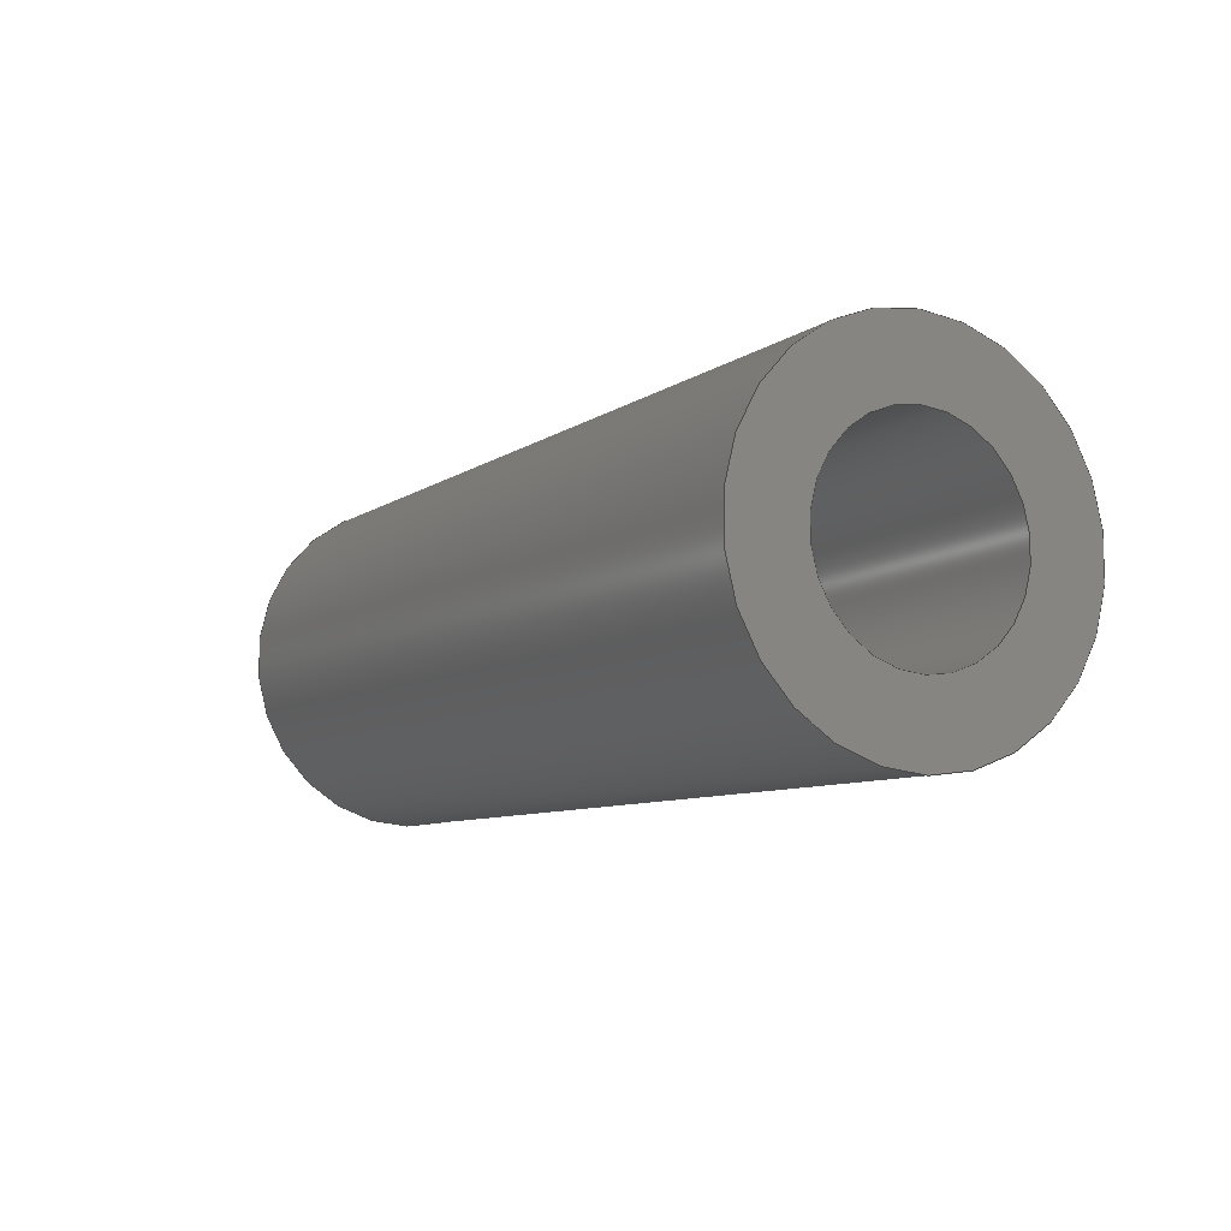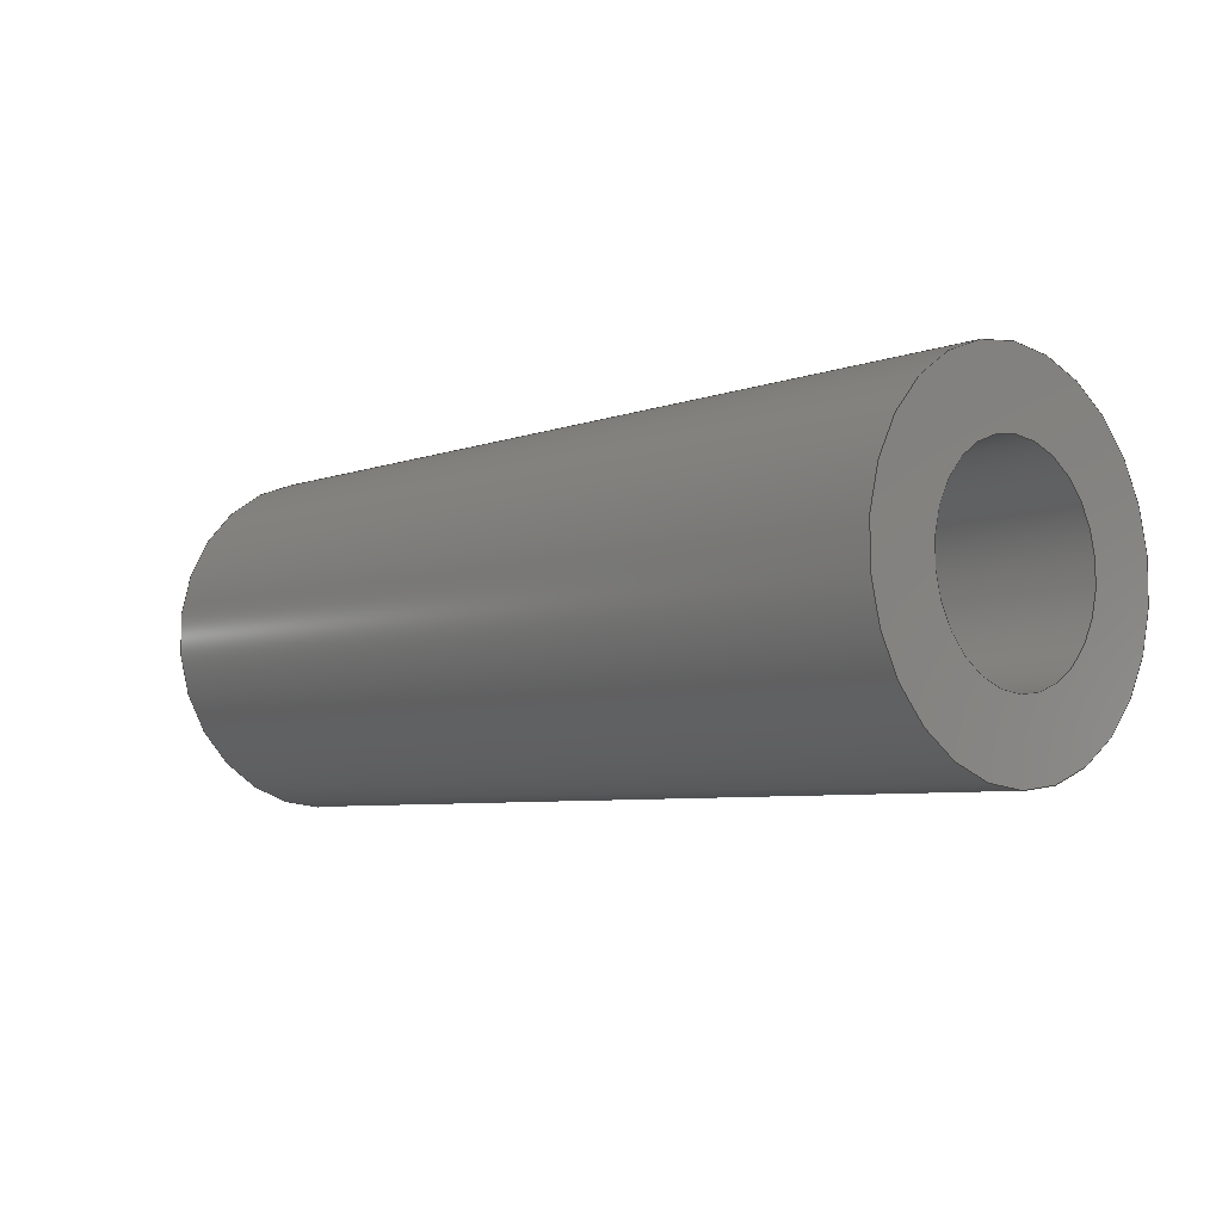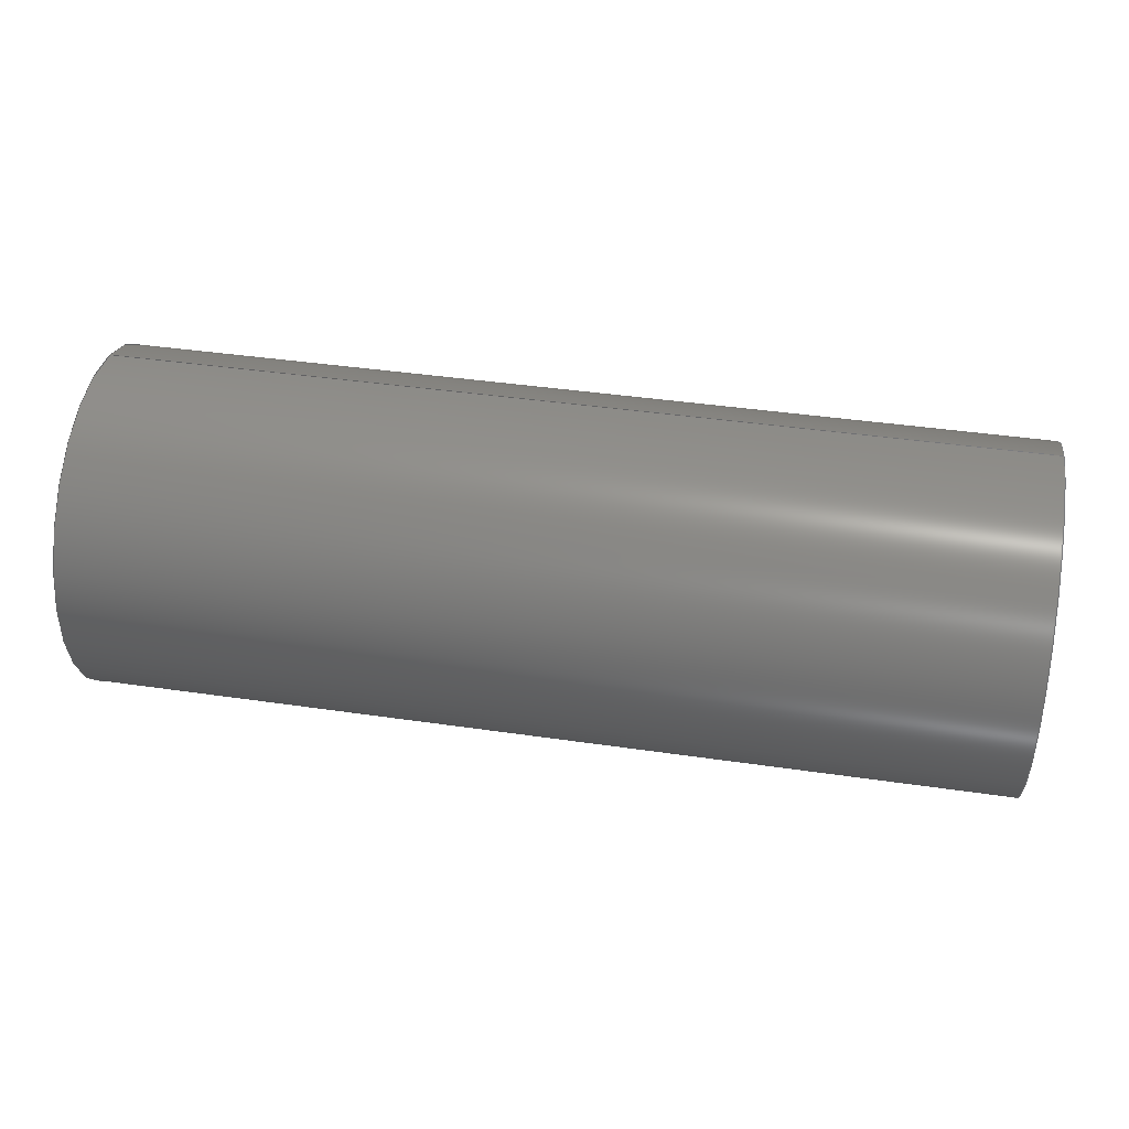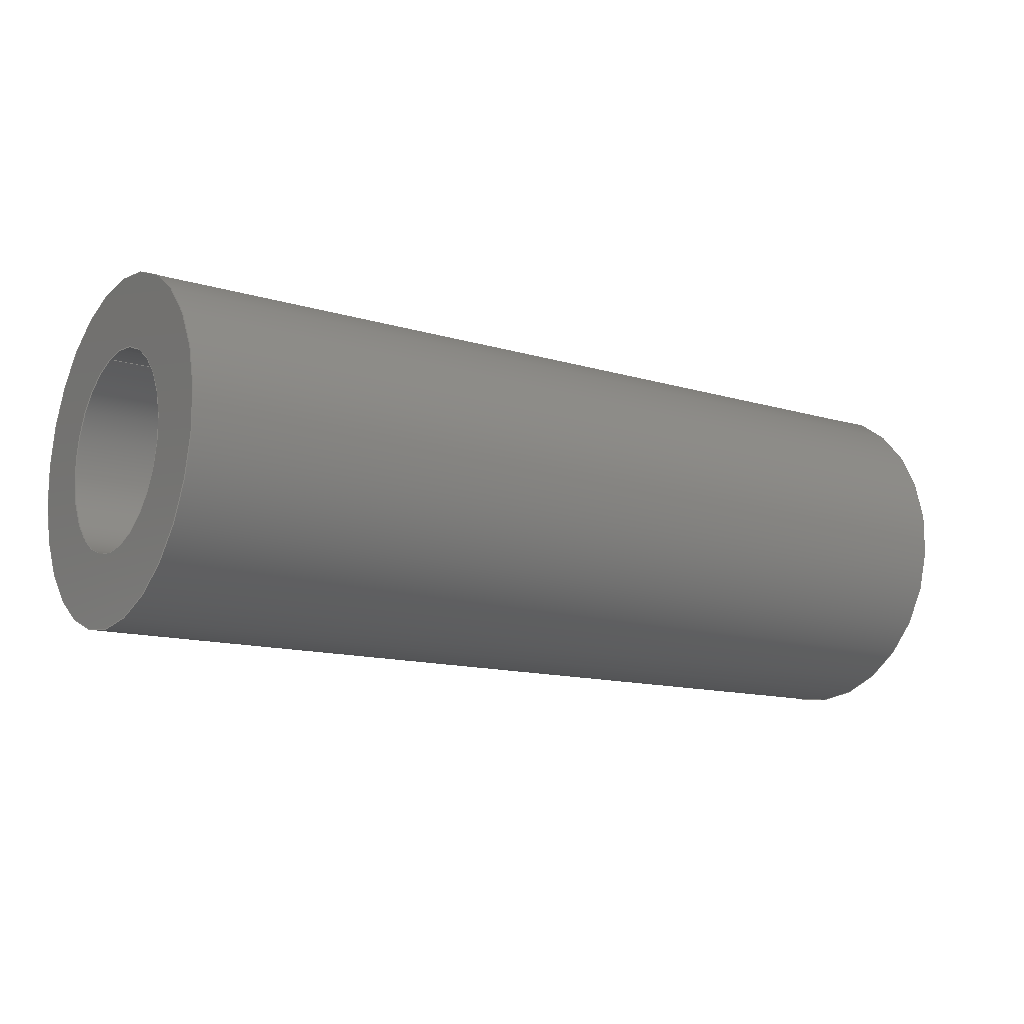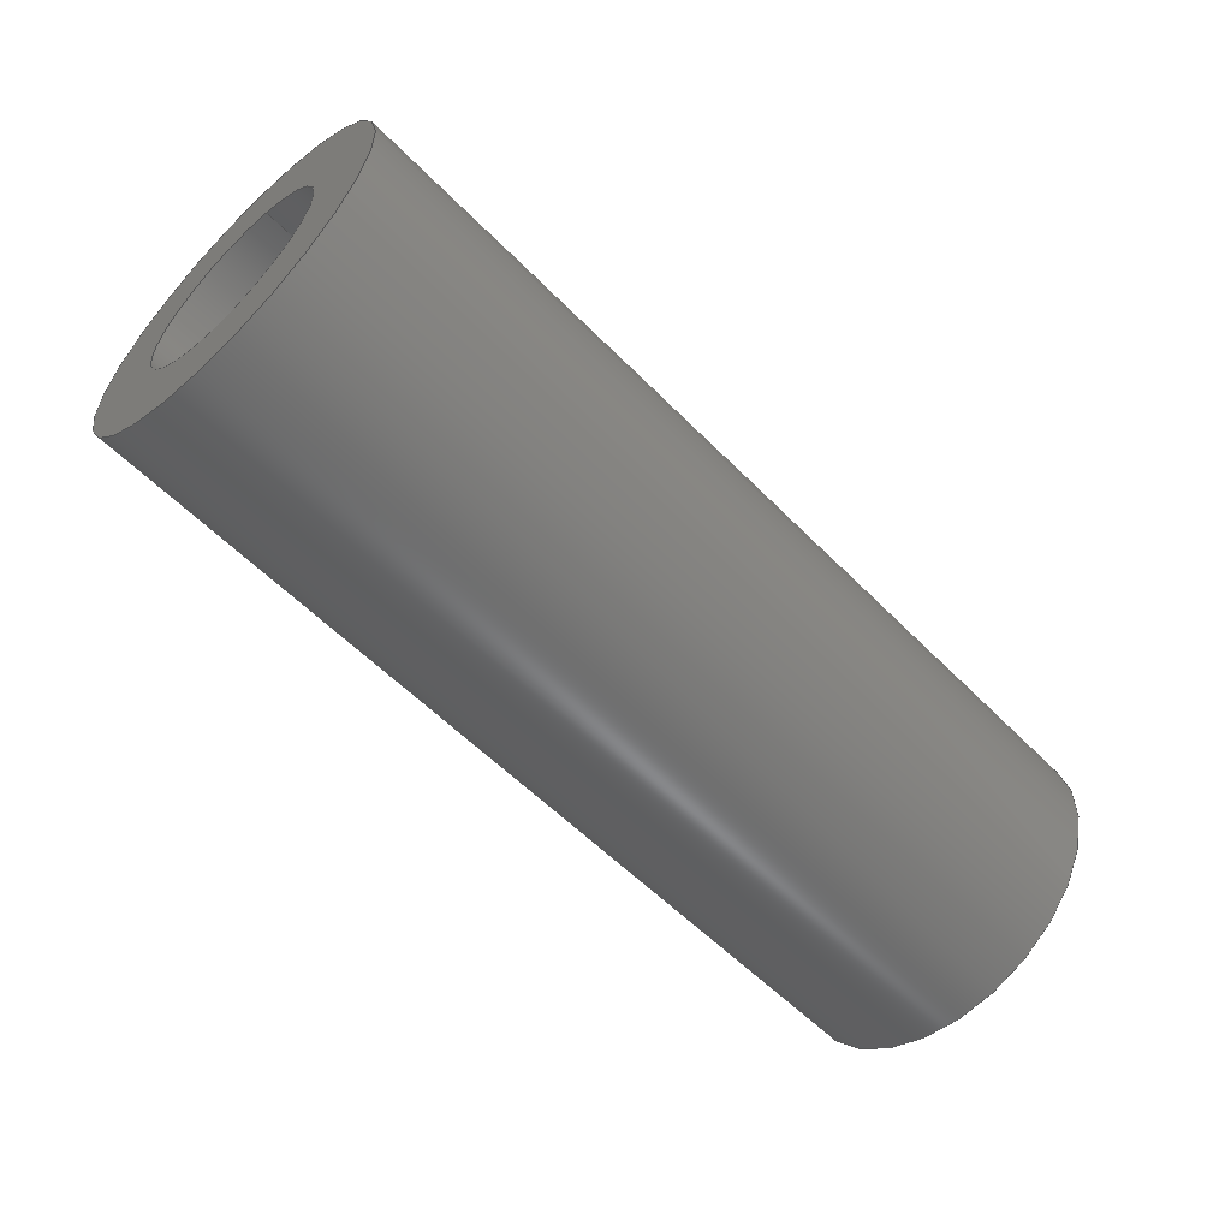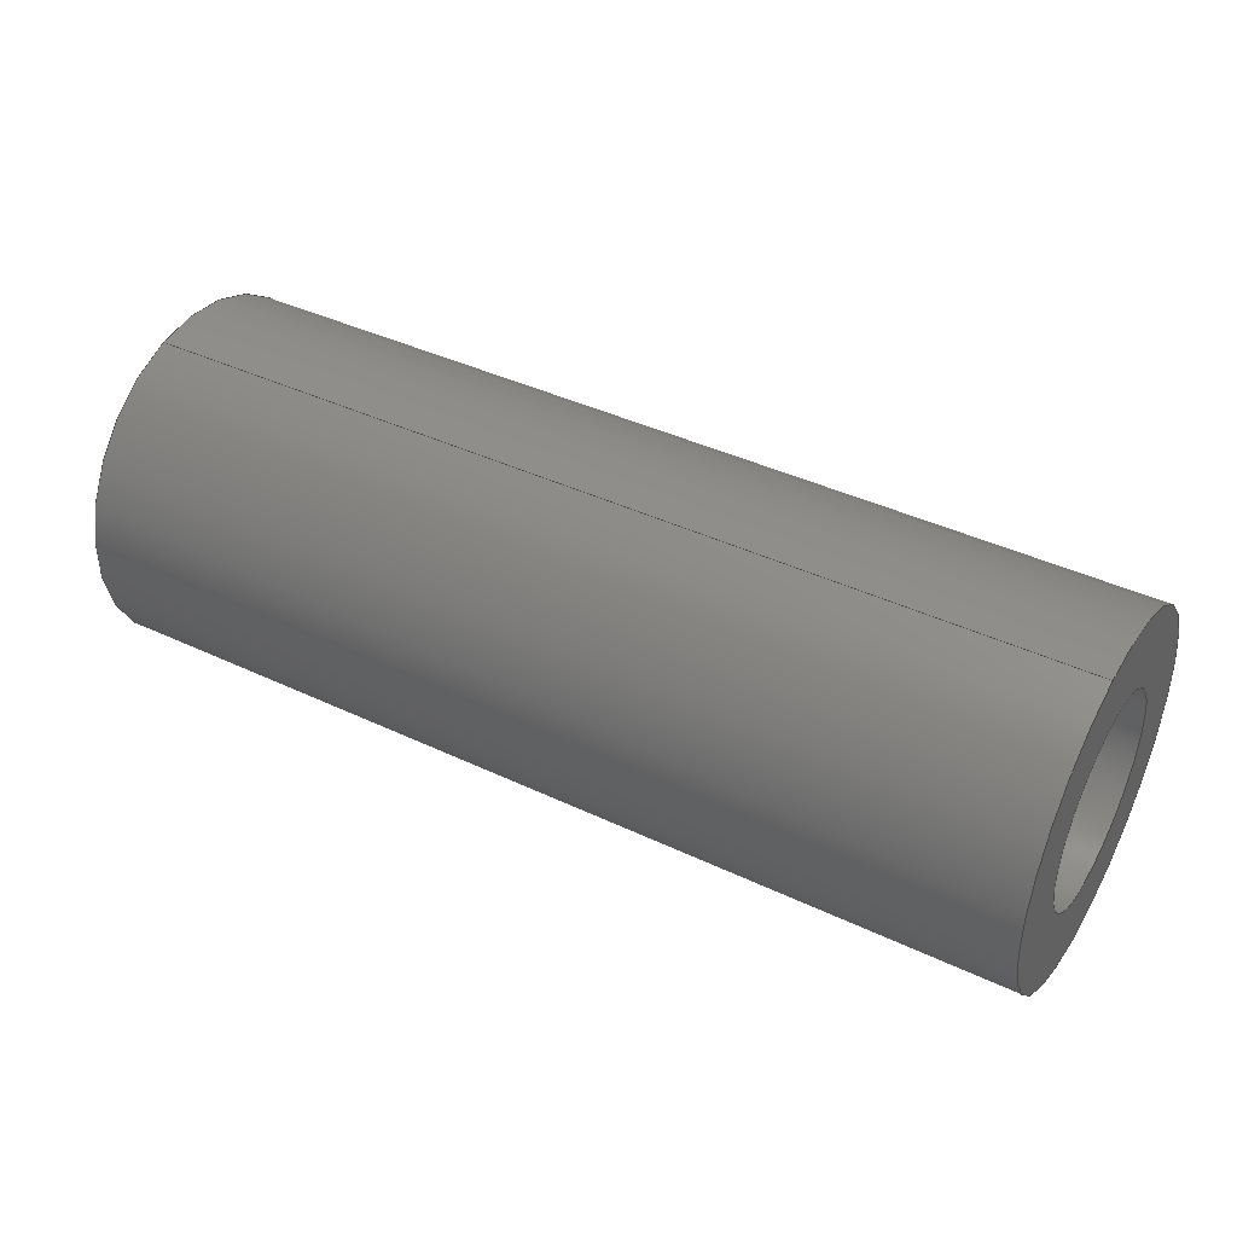
<metadata>
{"format":"step","ext":"step","renderer":"f3d","projection":"perspective","resolution":1024,"background":"white","views":[{"elev":-8.0,"azim":-119.2,"up":"+Y"},{"elev":-6.1,"azim":-132.4,"up":"+Y"},{"elev":41.4,"azim":10.0,"up":"+Y"},{"elev":-13.0,"azim":-34.6,"up":"+Y"},{"elev":-57.1,"azim":133.6,"up":"+Y"},{"elev":41.0,"azim":-150.0,"up":"+Y"}]}
</metadata>
<code>
ISO-10303-21;
DATA;
#1=PROPERTY_DEFINITION_REPRESENTATION(#5,#3);
#2=PROPERTY_DEFINITION_REPRESENTATION(#6,#4);
#3=REPRESENTATION('',(#7),#108);
#4=REPRESENTATION('',(#8),#108);
#5=PROPERTY_DEFINITION('pmi validation property','',#113);
#6=PROPERTY_DEFINITION('pmi validation property','',#113);
#7=VALUE_REPRESENTATION_ITEM('number of annotations',COUNT_MEASURE(0));
#8=VALUE_REPRESENTATION_ITEM('number of views',COUNT_MEASURE(0));
#9=SHAPE_REPRESENTATION_RELATIONSHIP('','',#66,#10);
#10=ADVANCED_BREP_SHAPE_REPRESENTATION('',(#64),#108);
#11=CYLINDRICAL_SURFACE('',#74,0.001191);
#12=CYLINDRICAL_SURFACE('',#75,0.0006906);
#13=ORIENTED_EDGE('',*,*,#21,.T.);
#14=ORIENTED_EDGE('',*,*,#22,.F.);
#15=ORIENTED_EDGE('',*,*,#23,.T.);
#16=ORIENTED_EDGE('',*,*,#24,.T.);
#17=ORIENTED_EDGE('',*,*,#24,.F.);
#18=ORIENTED_EDGE('',*,*,#22,.T.);
#19=ORIENTED_EDGE('',*,*,#23,.F.);
#20=ORIENTED_EDGE('',*,*,#21,.F.);
#21=EDGE_CURVE('',#25,#25,#29,.T.);
#22=EDGE_CURVE('',#26,#26,#30,.T.);
#23=EDGE_CURVE('',#27,#27,#31,.F.);
#24=EDGE_CURVE('',#28,#28,#32,.T.);
#25=VERTEX_POINT('',#97);
#26=VERTEX_POINT('',#99);
#27=VERTEX_POINT('',#102);
#28=VERTEX_POINT('',#104);
#29=CIRCLE('',#69,0.0006906);
#30=CIRCLE('',#70,0.001191);
#31=CIRCLE('',#72,0.0006906);
#32=CIRCLE('',#73,0.001191);
#33=EDGE_LOOP('',(#13));
#34=EDGE_LOOP('',(#14));
#35=EDGE_LOOP('',(#15));
#36=EDGE_LOOP('',(#16));
#37=EDGE_LOOP('',(#17));
#38=EDGE_LOOP('',(#18));
#39=EDGE_LOOP('',(#19));
#40=EDGE_LOOP('',(#20));
#41=FACE_BOUND('',#33,.T.);
#42=FACE_BOUND('',#34,.T.);
#43=FACE_BOUND('',#35,.T.);
#44=FACE_BOUND('',#36,.T.);
#45=FACE_BOUND('',#37,.T.);
#46=FACE_BOUND('',#38,.T.);
#47=FACE_BOUND('',#39,.T.);
#48=FACE_BOUND('',#40,.T.);
#49=PLANE('',#68);
#50=PLANE('',#71);
#51=ADVANCED_FACE('',(#41,#42),#49,.T.);
#52=ADVANCED_FACE('',(#43,#44),#50,.F.);
#53=ADVANCED_FACE('',(#45,#46),#11,.T.);
#54=ADVANCED_FACE('',(#47,#48),#12,.F.);
#55=CLOSED_SHELL('',(#51,#52,#53,#54));
#56=STYLED_ITEM('',(#57),#64);
#57=PRESENTATION_STYLE_ASSIGNMENT((#58));
#58=SURFACE_STYLE_USAGE(.BOTH.,#59);
#59=SURFACE_SIDE_STYLE('',(#60));
#60=SURFACE_STYLE_FILL_AREA(#61);
#61=FILL_AREA_STYLE('',(#62));
#62=FILL_AREA_STYLE_COLOUR('',#63);
#63=COLOUR_RGB('',0.1961,0.1961,0.1961);
#64=MANIFOLD_SOLID_BREP('Spring Pin, 1/8-in OD, 1/4-in L',#55);
#65=SHAPE_DEFINITION_REPRESENTATION(#113,#66);
#66=SHAPE_REPRESENTATION('Spring Pin, 1/8-in OD, 1/4-in L',(#67),#108);
#67=AXIS2_PLACEMENT_3D('',#94,#76,#77);
#68=AXIS2_PLACEMENT_3D('',#95,#78,#79);
#69=AXIS2_PLACEMENT_3D('',#96,#80,#81);
#70=AXIS2_PLACEMENT_3D('',#98,#82,#83);
#71=AXIS2_PLACEMENT_3D('',#100,#84,#85);
#72=AXIS2_PLACEMENT_3D('',#101,#86,#87);
#73=AXIS2_PLACEMENT_3D('',#103,#88,#89);
#74=AXIS2_PLACEMENT_3D('',#105,#90,#91);
#75=AXIS2_PLACEMENT_3D('',#106,#92,#93);
#76=DIRECTION('',(0,0,1));
#77=DIRECTION('',(1,0,0));
#78=DIRECTION('',(-1,-1.84e-17,-1.109e-17));
#79=DIRECTION('',(1.515e-17,-0.2384,-0.9712));
#80=DIRECTION('',(1,1.84e-17,1.109e-17));
#81=DIRECTION('',(-1.523e-17,0.9712,-0.2384));
#82=DIRECTION('',(1,1.84e-17,1.109e-17));
#83=DIRECTION('',(-1.523e-17,0.9712,-0.2384));
#84=DIRECTION('',(-1,-1.84e-17,-1.109e-17));
#85=DIRECTION('',(1.515e-17,-0.2384,-0.9712));
#86=DIRECTION('',(1,1.84e-17,1.109e-17));
#87=DIRECTION('',(-1.523e-17,0.9712,-0.2384));
#88=DIRECTION('',(1,1.84e-17,1.109e-17));
#89=DIRECTION('',(-1.523e-17,0.9712,-0.2384));
#90=DIRECTION('',(-1,-1.84e-17,-1.109e-17));
#91=DIRECTION('',(-1.523e-17,0.9712,-0.2384));
#92=DIRECTION('',(-1,-1.84e-17,-1.109e-17));
#93=DIRECTION('',(-1.523e-17,0.9712,-0.2384));
#94=CARTESIAN_POINT('',(0,0,0));
#95=CARTESIAN_POINT('',(-0.02179,0.8224,0.003183));
#96=CARTESIAN_POINT('',(-0.02179,0.8168,-0.00269));
#97=CARTESIAN_POINT('',(-0.02179,0.8175,-0.002854));
#98=CARTESIAN_POINT('',(-0.02179,0.8168,-0.00269));
#99=CARTESIAN_POINT('',(-0.02179,0.818,-0.002973));
#100=CARTESIAN_POINT('',(-0.01544,0.8224,0.003183));
#101=CARTESIAN_POINT('',(-0.01544,0.8168,-0.00269));
#102=CARTESIAN_POINT('',(-0.01544,0.8175,-0.002854));
#103=CARTESIAN_POINT('',(-0.01544,0.8168,-0.00269));
#104=CARTESIAN_POINT('',(-0.01544,0.818,-0.002973));
#105=CARTESIAN_POINT('',(-0.01544,0.8168,-0.00269));
#106=CARTESIAN_POINT('',(-0.01544,0.8168,-0.00269));
#107=MECHANICAL_DESIGN_GEOMETRIC_PRESENTATION_REPRESENTATION('',(#56),#108);
#108=(
GEOMETRIC_REPRESENTATION_CONTEXT(3)
GLOBAL_UNCERTAINTY_ASSIGNED_CONTEXT((#109))
GLOBAL_UNIT_ASSIGNED_CONTEXT((#112,#111,#110))
REPRESENTATION_CONTEXT('Spring Pin, 1/8-in OD, 1/4-in L',
'TOP_LEVEL_ASSEMBLY_PART')
);
#109=UNCERTAINTY_MEASURE_WITH_UNIT(LENGTH_MEASURE(5e-06),#112,
'DISTANCE_ACCURACY_VALUE','Maximum Tolerance applied to model');
#110=(
NAMED_UNIT(*)
SI_UNIT($,.STERADIAN.)
SOLID_ANGLE_UNIT()
);
#111=(
NAMED_UNIT(*)
PLANE_ANGLE_UNIT()
SI_UNIT($,.RADIAN.)
);
#112=(
LENGTH_UNIT()
NAMED_UNIT(*)
SI_UNIT($,.METRE.)
);
#113=PRODUCT_DEFINITION_SHAPE('','',#114);
#114=PRODUCT_DEFINITION('','',#116,#115);
#115=PRODUCT_DEFINITION_CONTEXT('',#122,'design');
#116=PRODUCT_DEFINITION_FORMATION_WITH_SPECIFIED_SOURCE('','',#118,
 .NOT_KNOWN.);
#117=PRODUCT_RELATED_PRODUCT_CATEGORY('','',(#118));
#118=PRODUCT('Spring Pin, 1/8-in OD, 1/4-in L',
'Spring Pin, 1/8-in OD, 1/4-in L','Spring Pin, 1/8-in OD, 1/4-in L',(#120));
#119=PRODUCT_CATEGORY('','');
#120=PRODUCT_CONTEXT('',#122,'mechanical');
#121=APPLICATION_PROTOCOL_DEFINITION('international standard',
'automotive_design',2010,#122);
#122=APPLICATION_CONTEXT(
'core data for automotive mechanical design processes');
ENDSEC;
END-ISO-10303-21;

</code>
